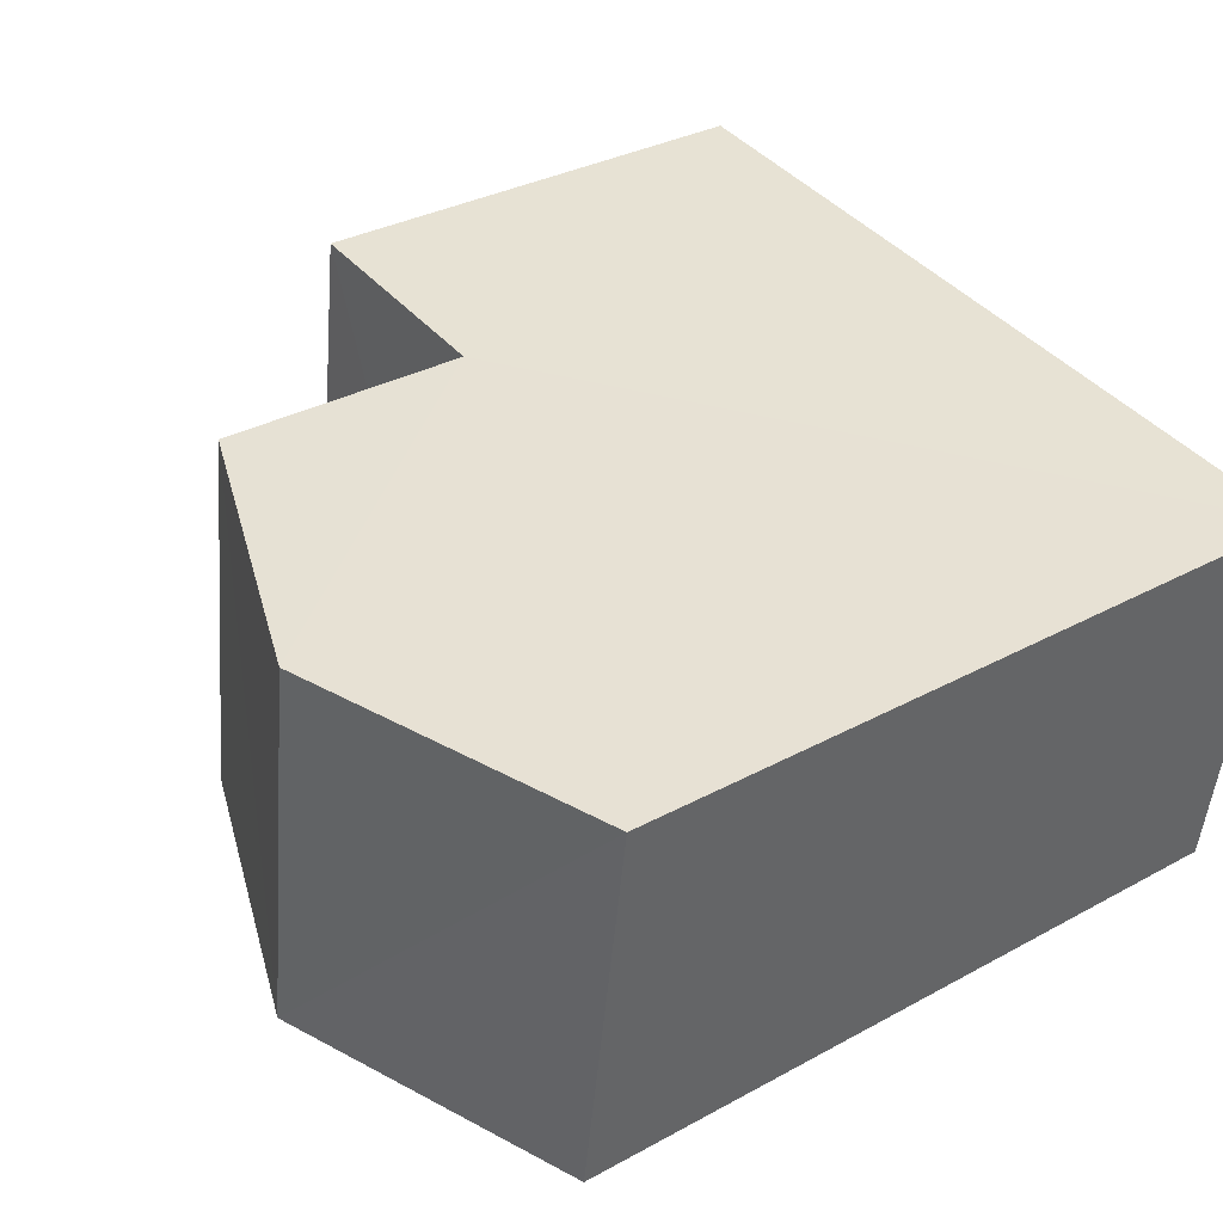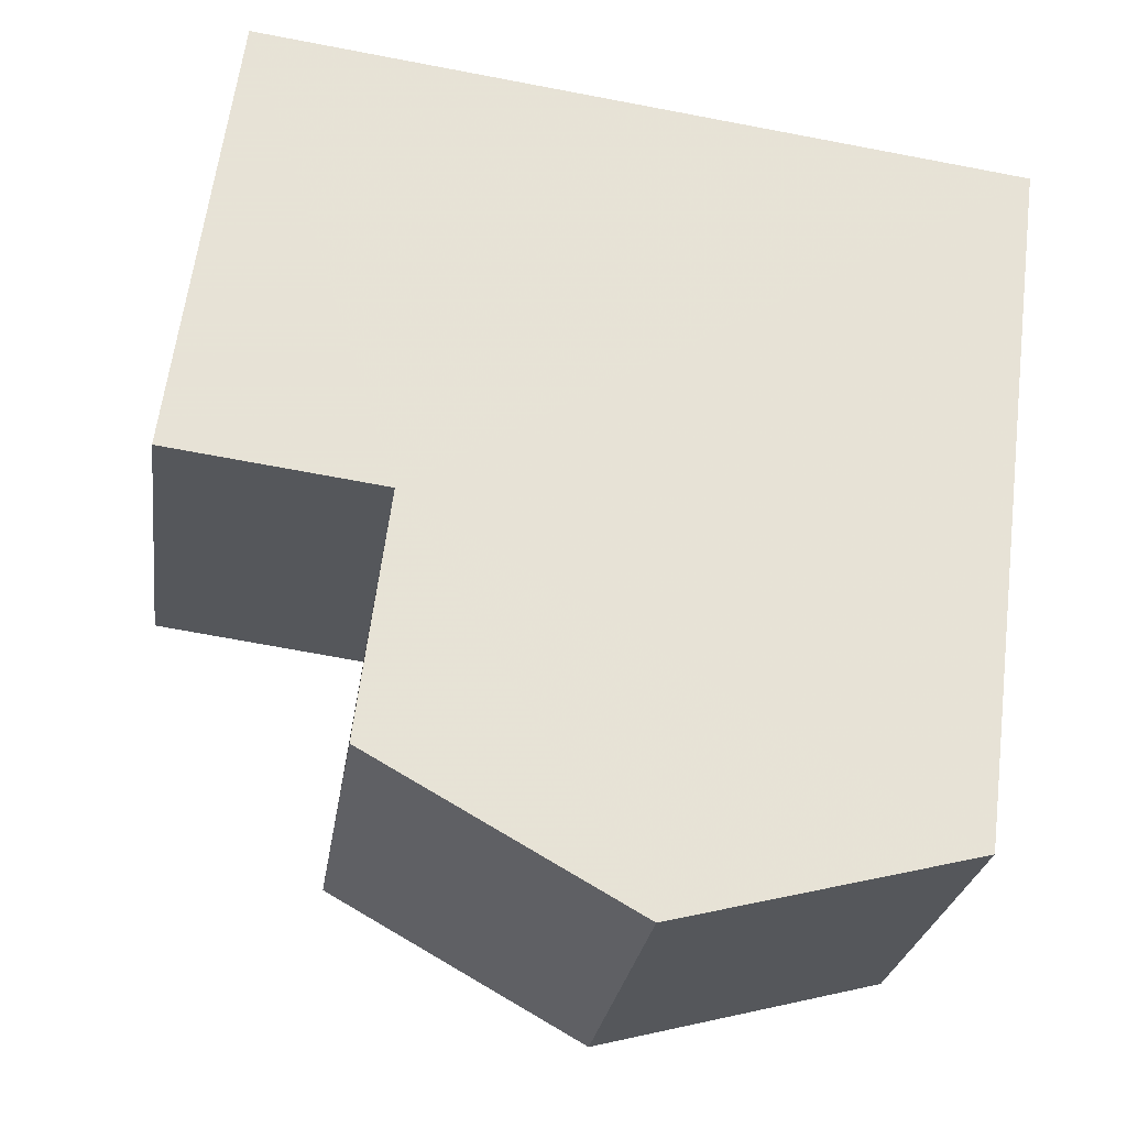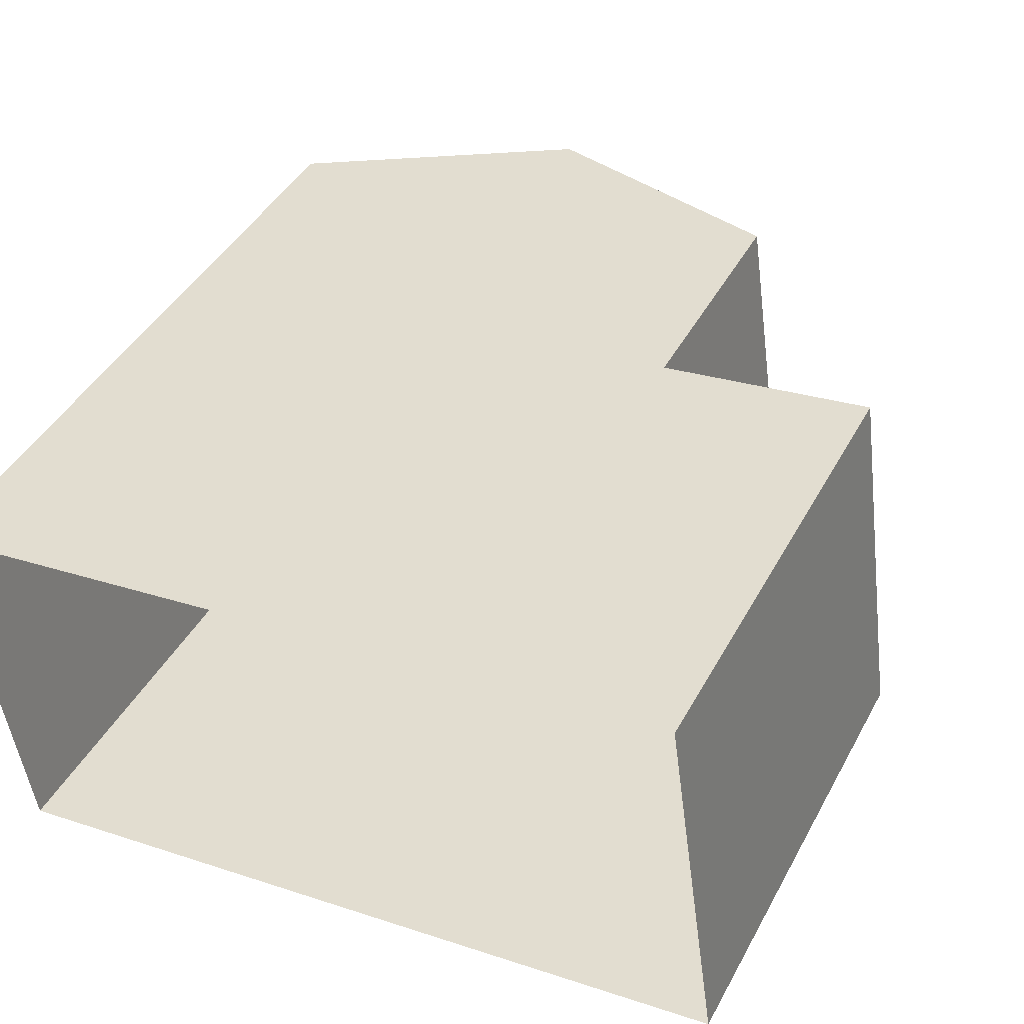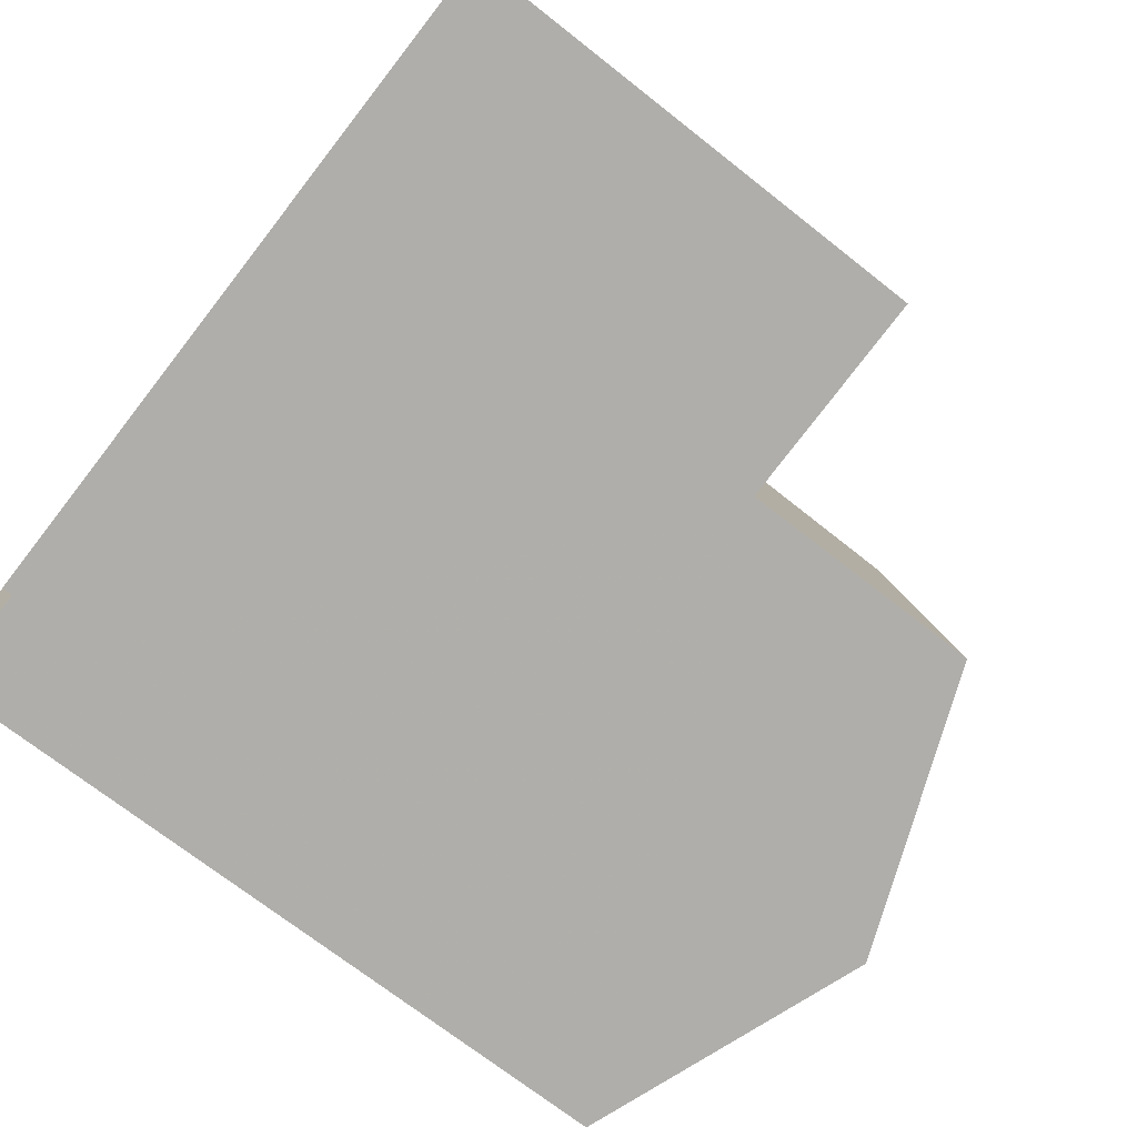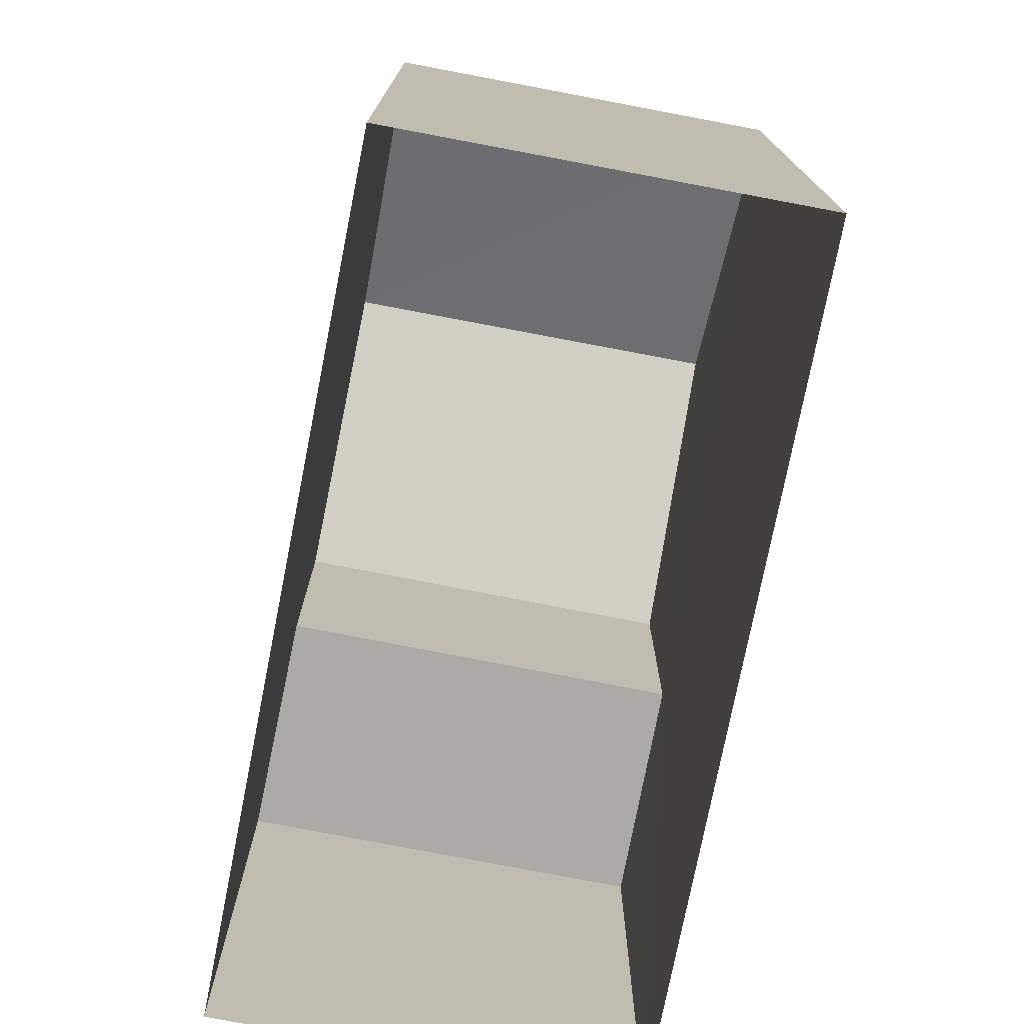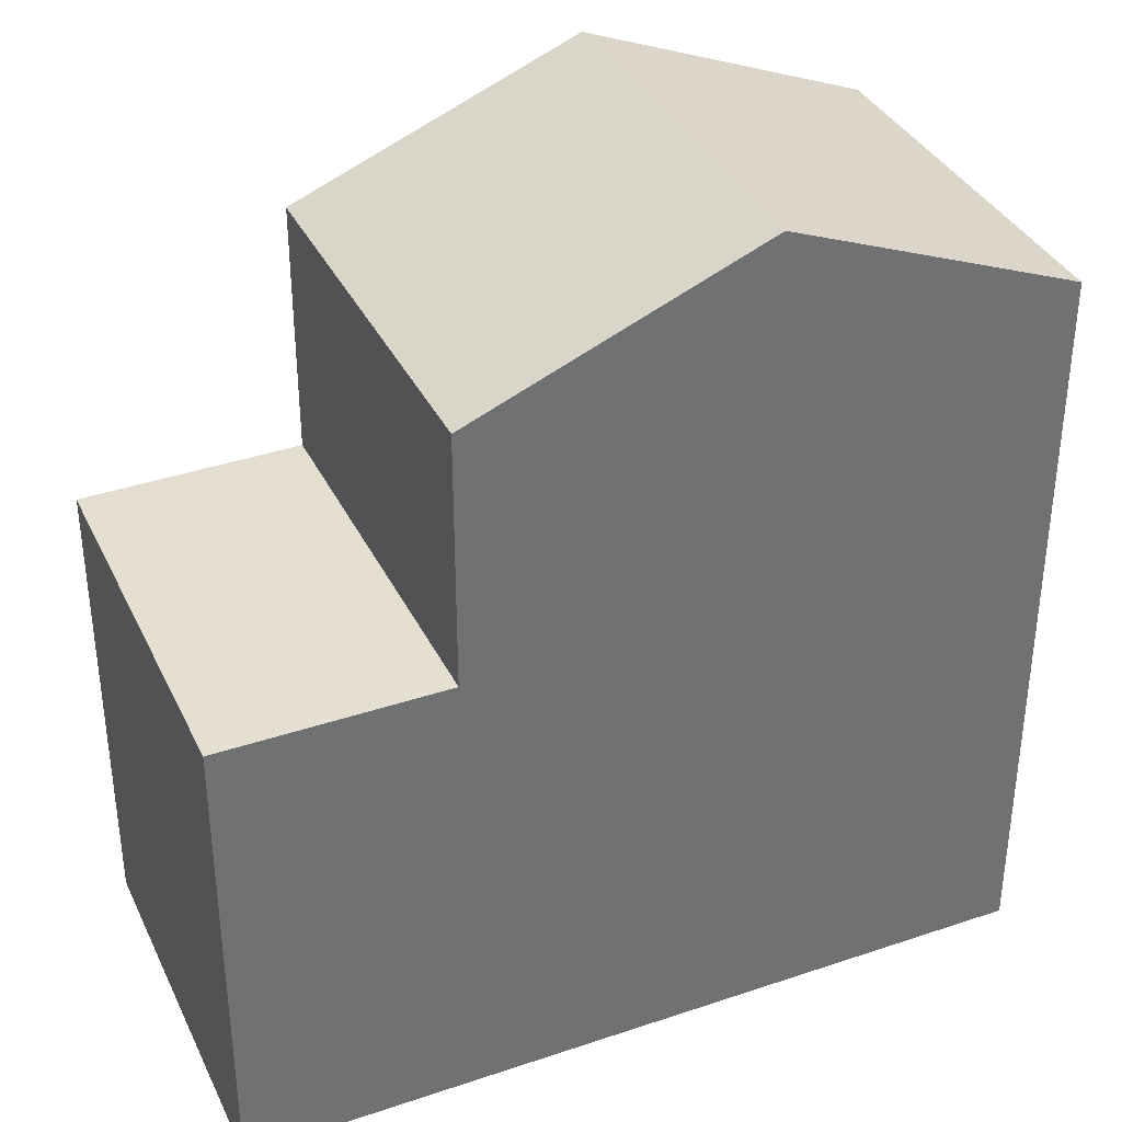
<metadata>
{"format":"obj","ext":"obj","renderer":"f3d","projection":"perspective","resolution":1024,"background":"white","views":[{"elev":32.4,"azim":52.6,"up":"+Y"},{"elev":62.7,"azim":7.3,"up":"+Y"},{"elev":42.8,"azim":-153.4,"up":"+Y"},{"elev":-71.3,"azim":-128.2,"up":"+Y"},{"elev":-75.9,"azim":71.1,"up":"+Z"},{"elev":36.4,"azim":-31.5,"up":"+Z"}]}
</metadata>
<code>
v -3.73e+05 -1.053e+05 23.42
v -3.73e+05 -1.053e+05 23.42
v -3.73e+05 -1.053e+05 23.42
v -3.73e+05 -1.053e+05 23.42
v -3.73e+05 -1.053e+05 33.92
v -3.73e+05 -1.053e+05 32.5
v -3.73e+05 -1.053e+05 33.92
v -3.73e+05 -1.053e+05 32.5
v -3.73e+05 -1.053e+05 29.34
v -3.73e+05 -1.053e+05 29.34
v -3.73e+05 -1.053e+05 29.34
v -3.73e+05 -1.053e+05 29.34
v -3.73e+05 -1.053e+05 32.5
v -3.73e+05 -1.053e+05 32.5
f 1 2 3
f 4 1 3
f 5 6 7
f 5 8 6
f 9 10 11
f 9 12 10
f 13 14 5
f 7 13 5
f 8 5 9
f 8 9 3
f 5 14 9
f 3 9 4
f 4 9 11
f 11 1 4
f 11 10 1
f 8 3 2
f 6 8 2
f 12 14 13
f 12 9 14
f 7 6 12
f 13 7 12
f 6 2 12
f 12 2 1
f 12 1 10

</code>
